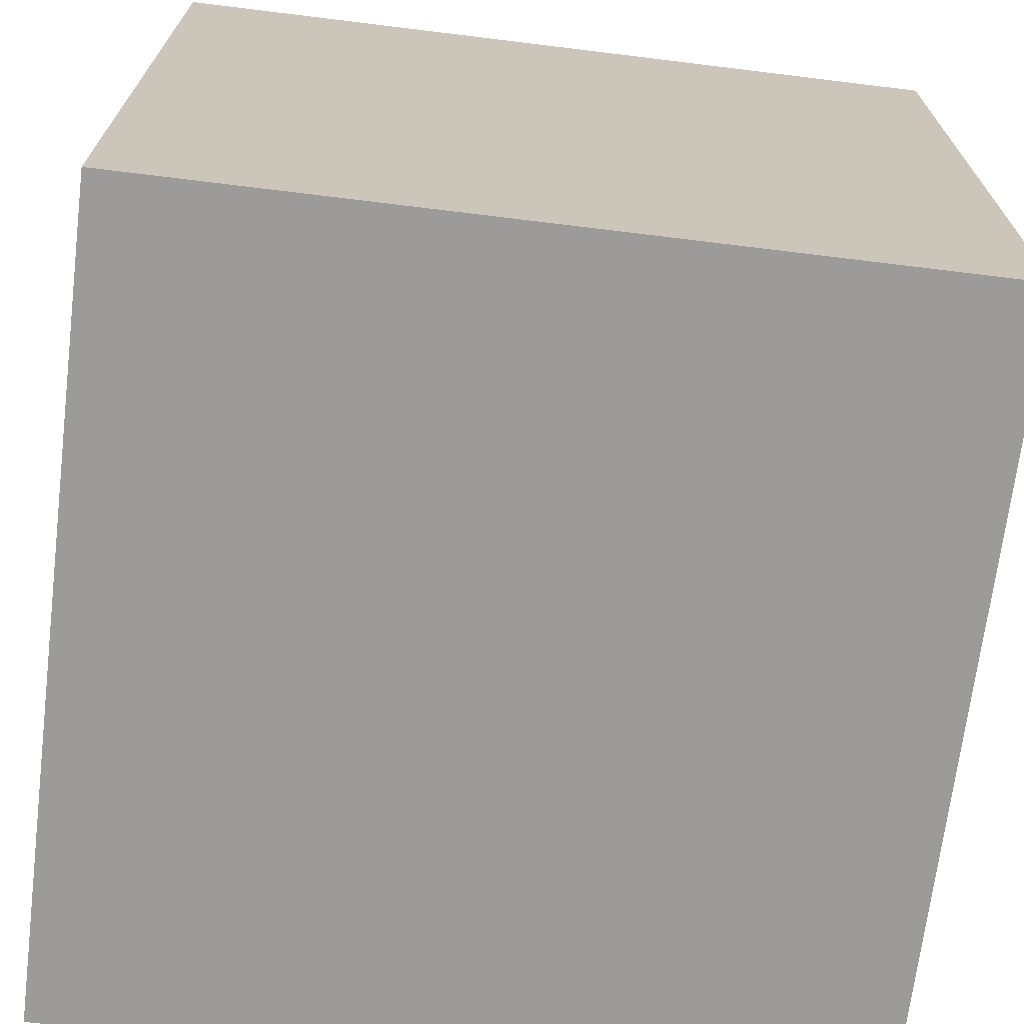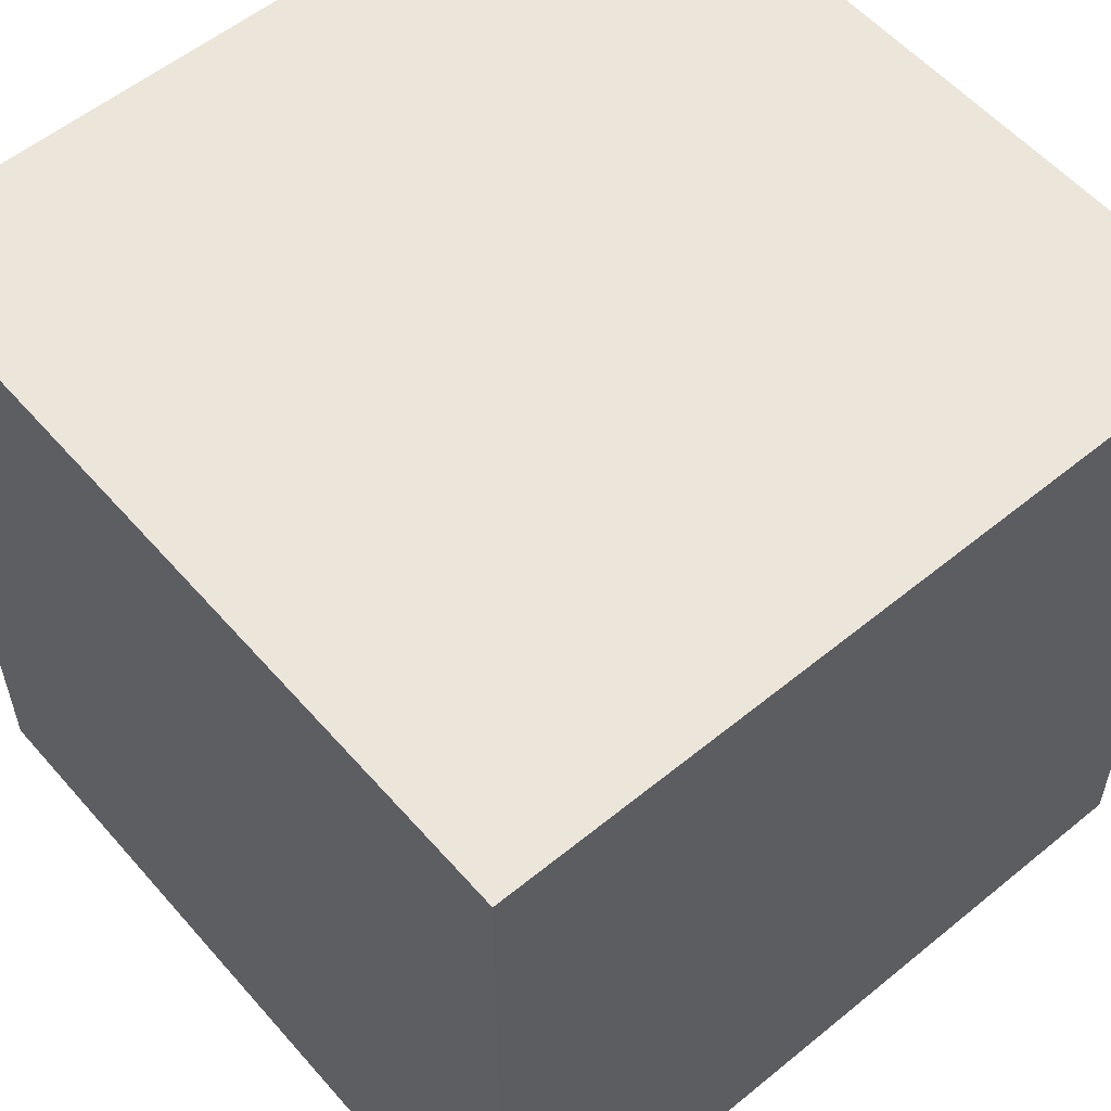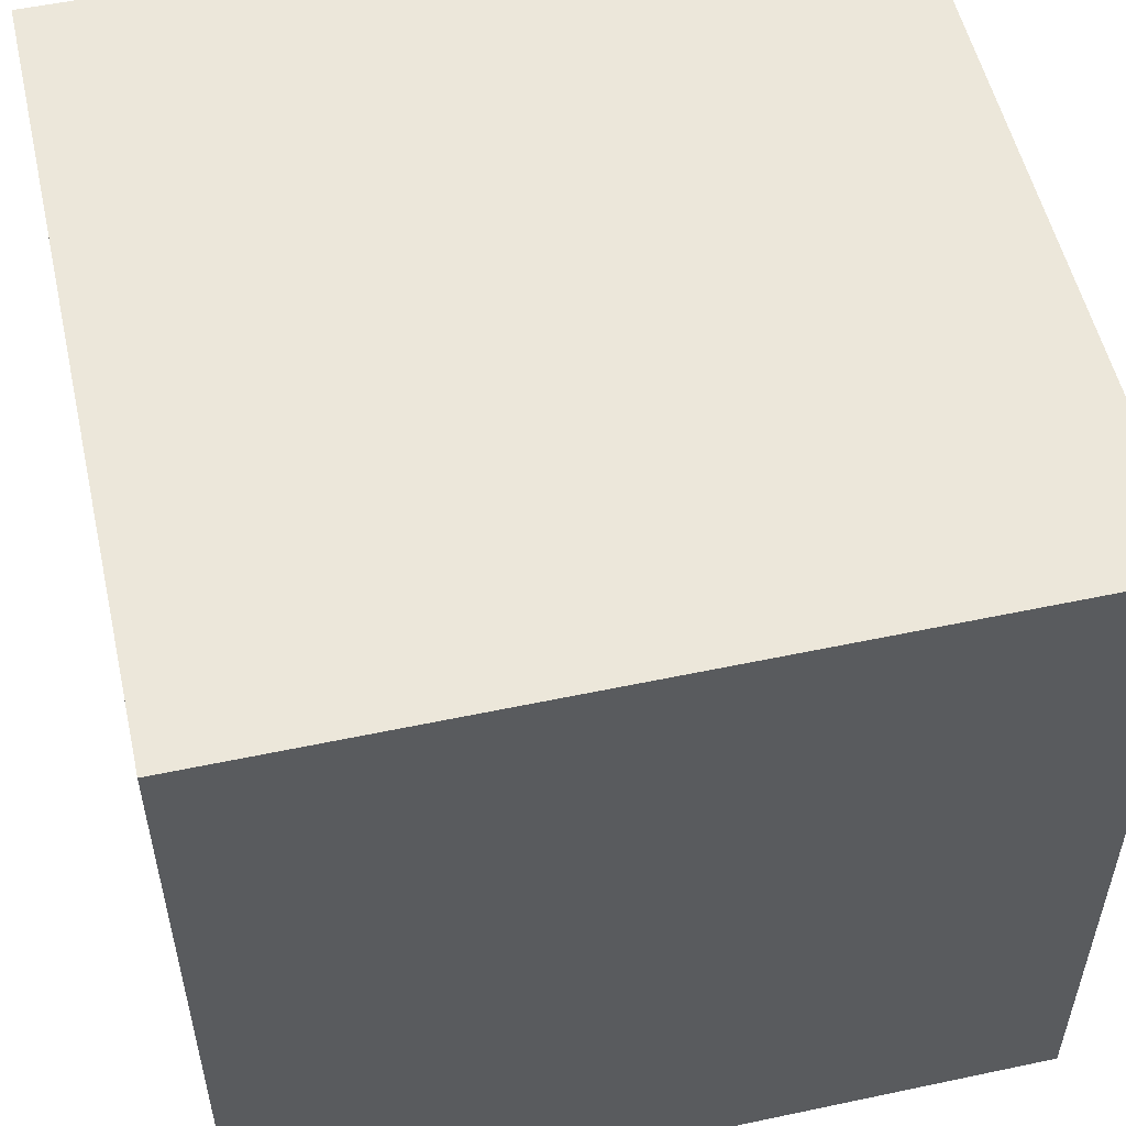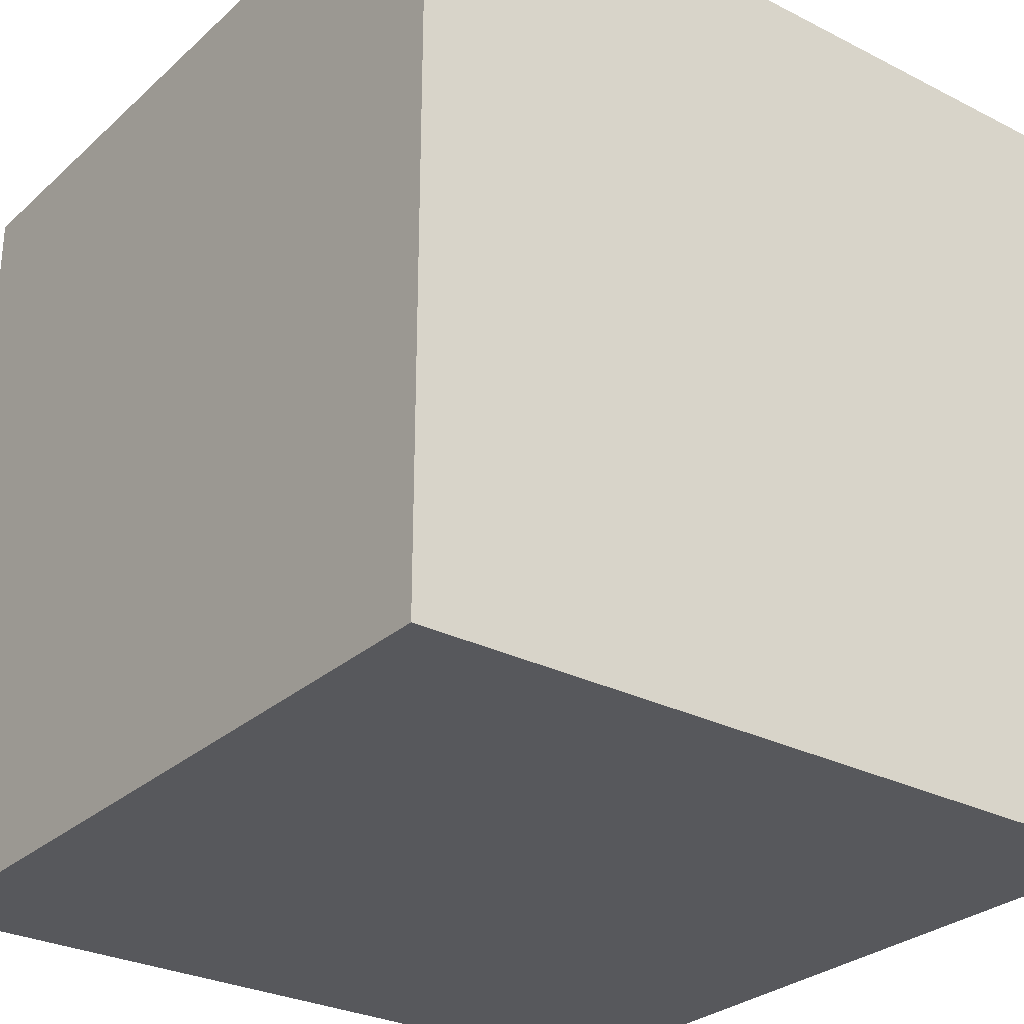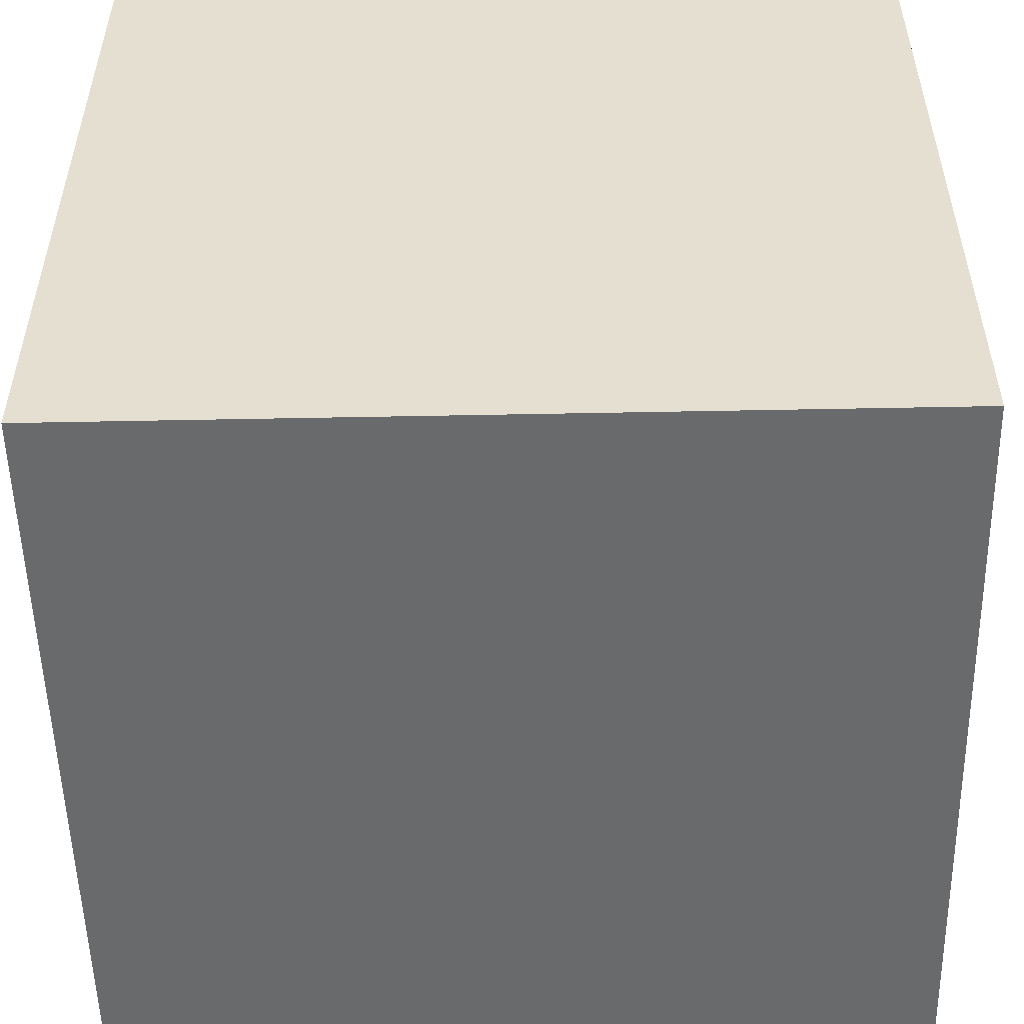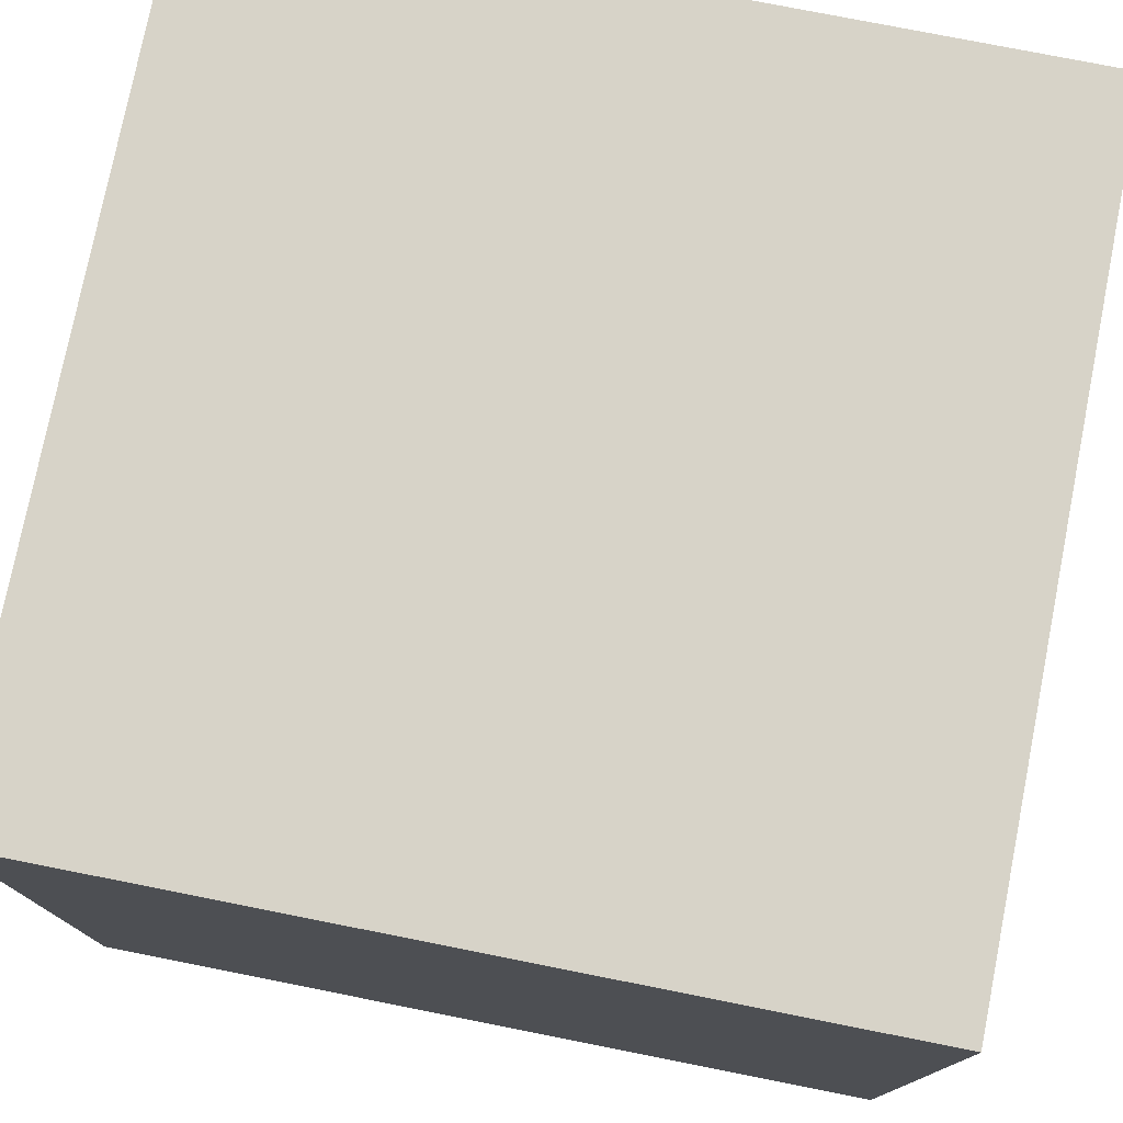
<metadata>
{"format":"obj","ext":"obj","renderer":"f3d","projection":"perspective","resolution":1024,"background":"white","views":[{"elev":-69.7,"azim":173.0,"up":"+Y"},{"elev":56.4,"azim":-130.5,"up":"+Z"},{"elev":54.1,"azim":-12.7,"up":"+Y"},{"elev":-28.6,"azim":-127.3,"up":"+Z"},{"elev":-52.9,"azim":-88.8,"up":"+Y"},{"elev":77.0,"azim":101.2,"up":"+Z"}]}
</metadata>
<code>
o polygon0.012
v -1191 2333 -253.1
v -1191 2333 -247.8
v -1191 2338 -247.8
v -1191 2338 -253.1
v -1186 2333 -247.8
v -1186 2333 -253.1
v -1186 2338 -253.1
v -1186 2338 -247.8
v -1191 2333 -253.1
v -1186 2333 -253.1
v -1186 2333 -247.8
v -1191 2333 -247.8
v -1191 2338 -253.1
v -1186 2338 -253.1
v -1186 2333 -253.1
v -1191 2333 -253.1
v -1191 2338 -247.8
v -1186 2338 -247.8
v -1186 2338 -253.1
v -1191 2338 -253.1
v -1191 2333 -247.8
v -1186 2333 -247.8
v -1186 2338 -247.8
v -1191 2338 -247.8
f 2 4 1
f 6 8 5
f 10 12 9
f 14 16 13
f 18 20 17
f 22 24 21
f 2 3 4
f 6 7 8
f 10 11 12
f 14 15 16
f 18 19 20
f 22 23 24

</code>
